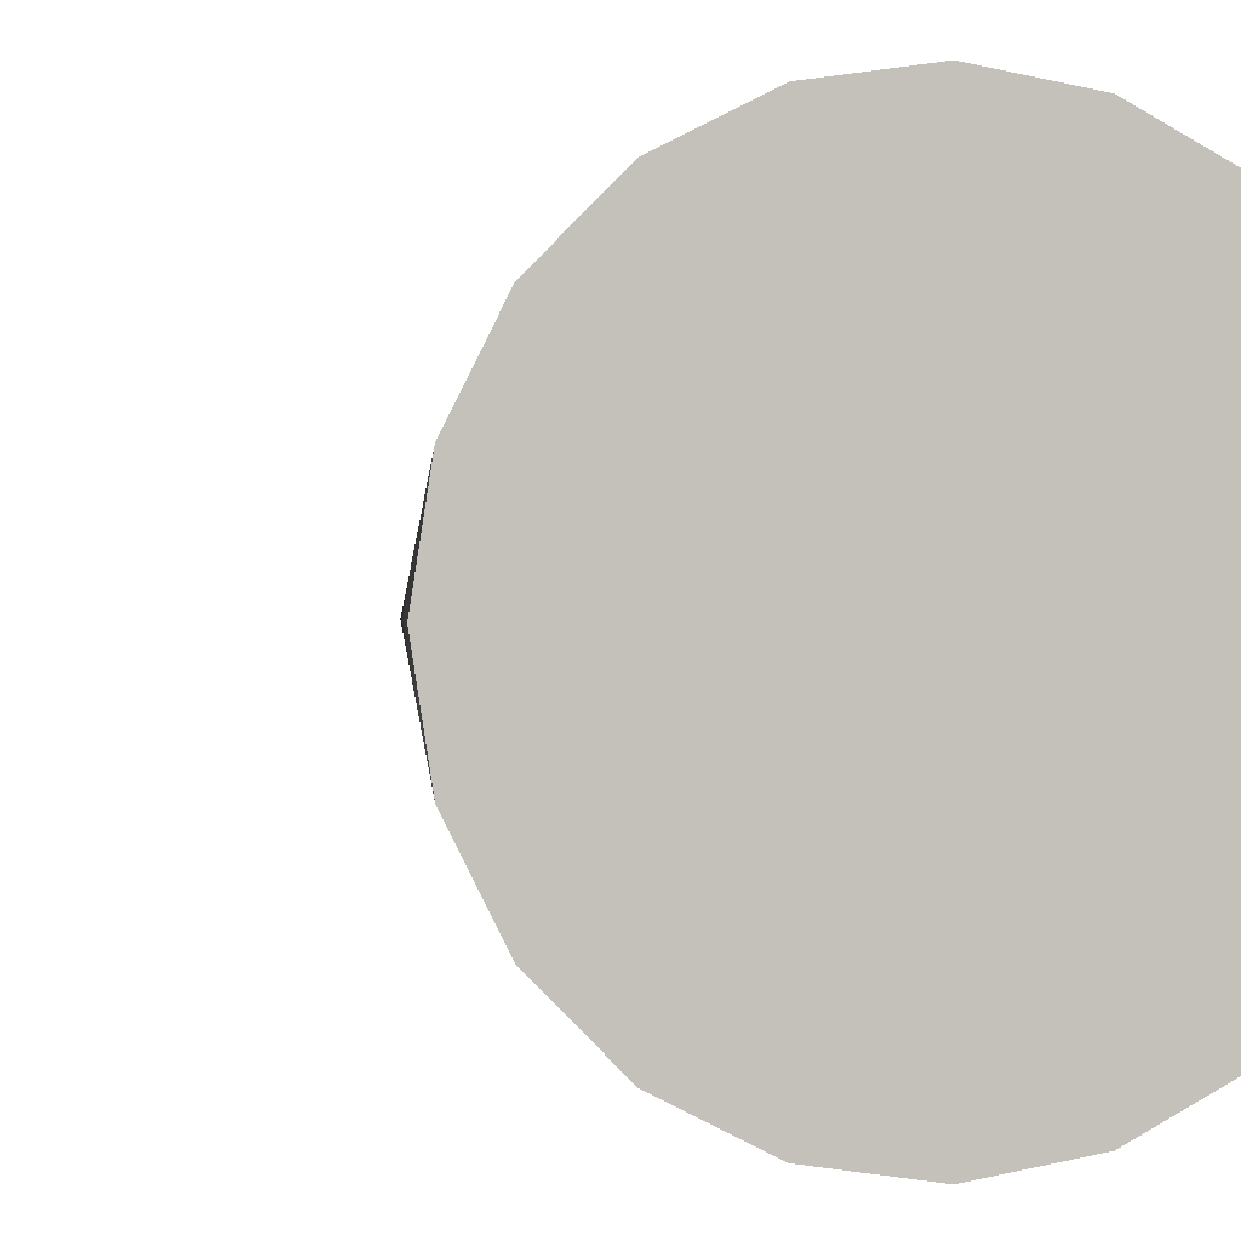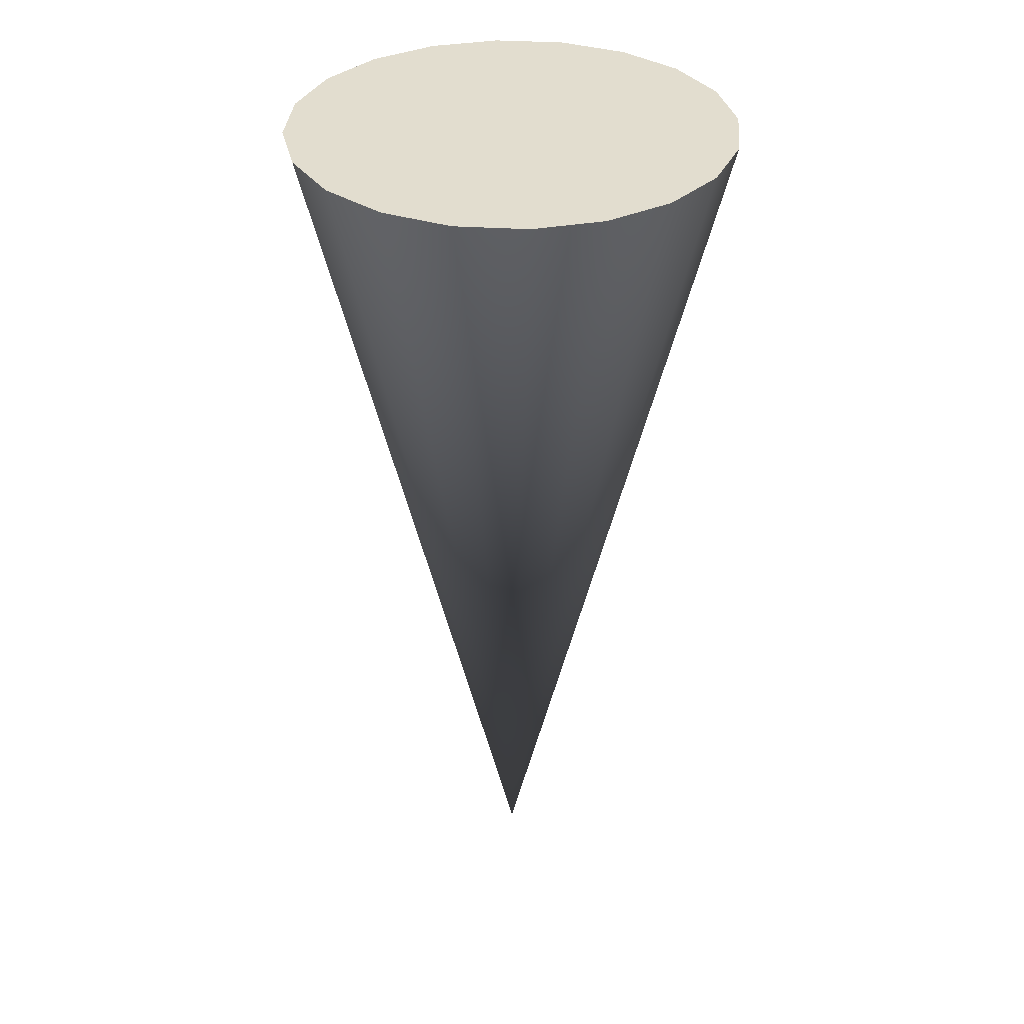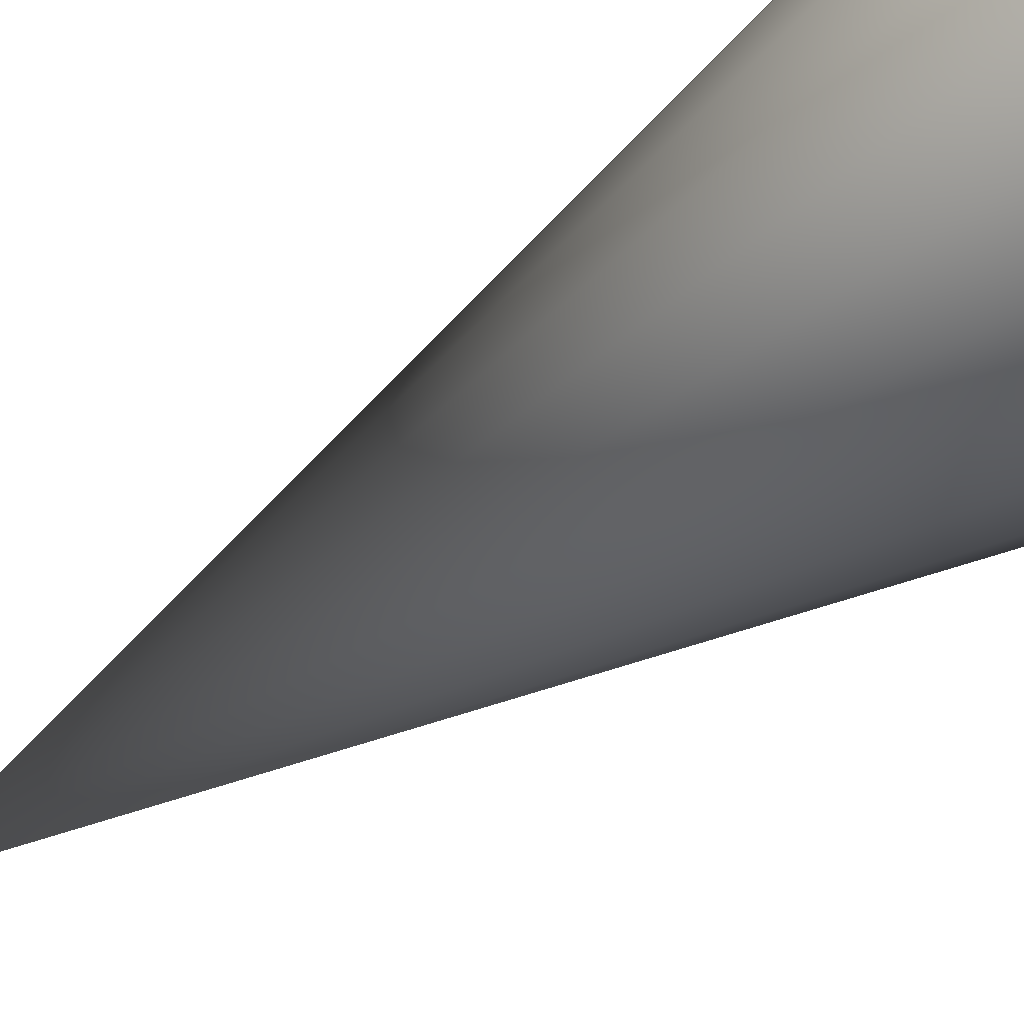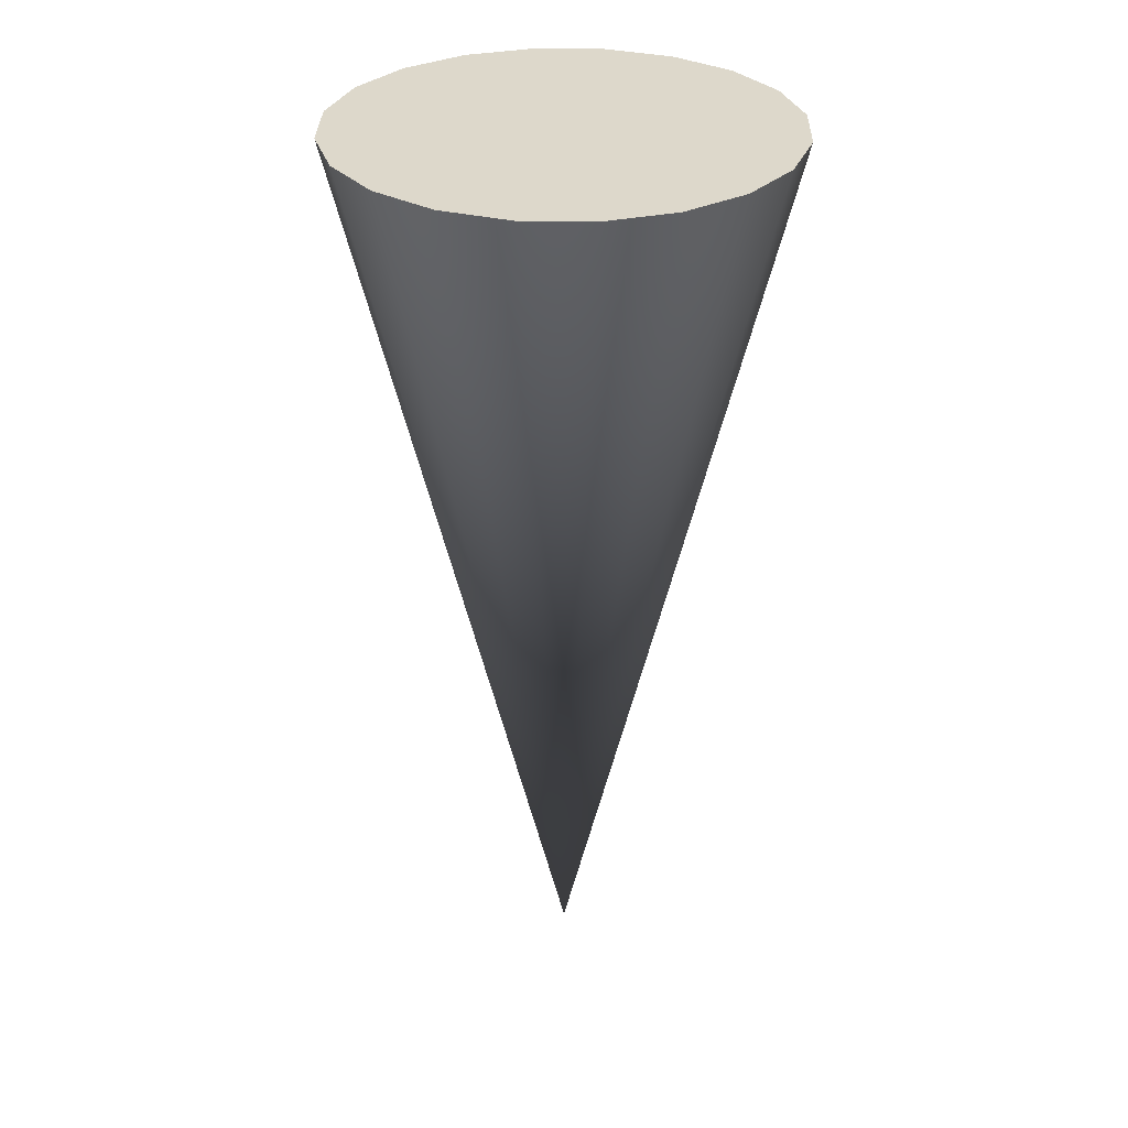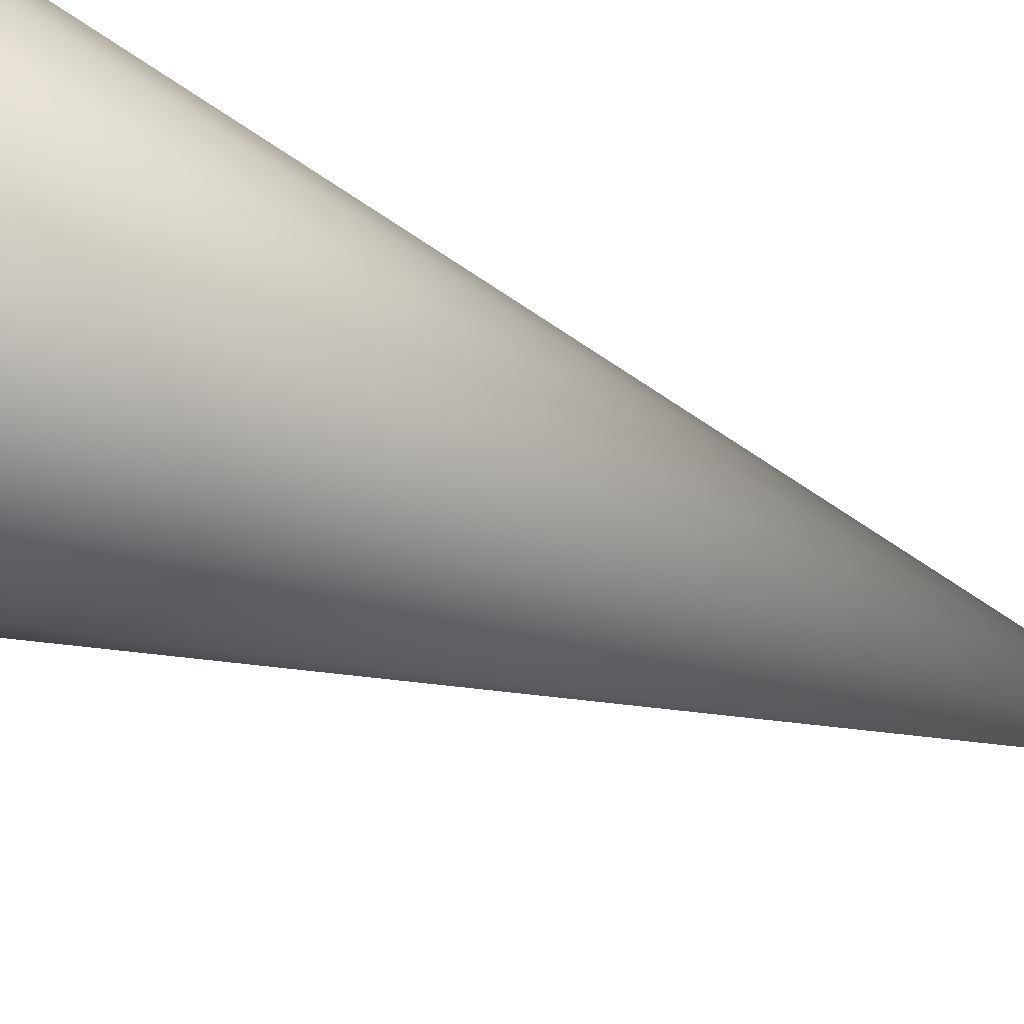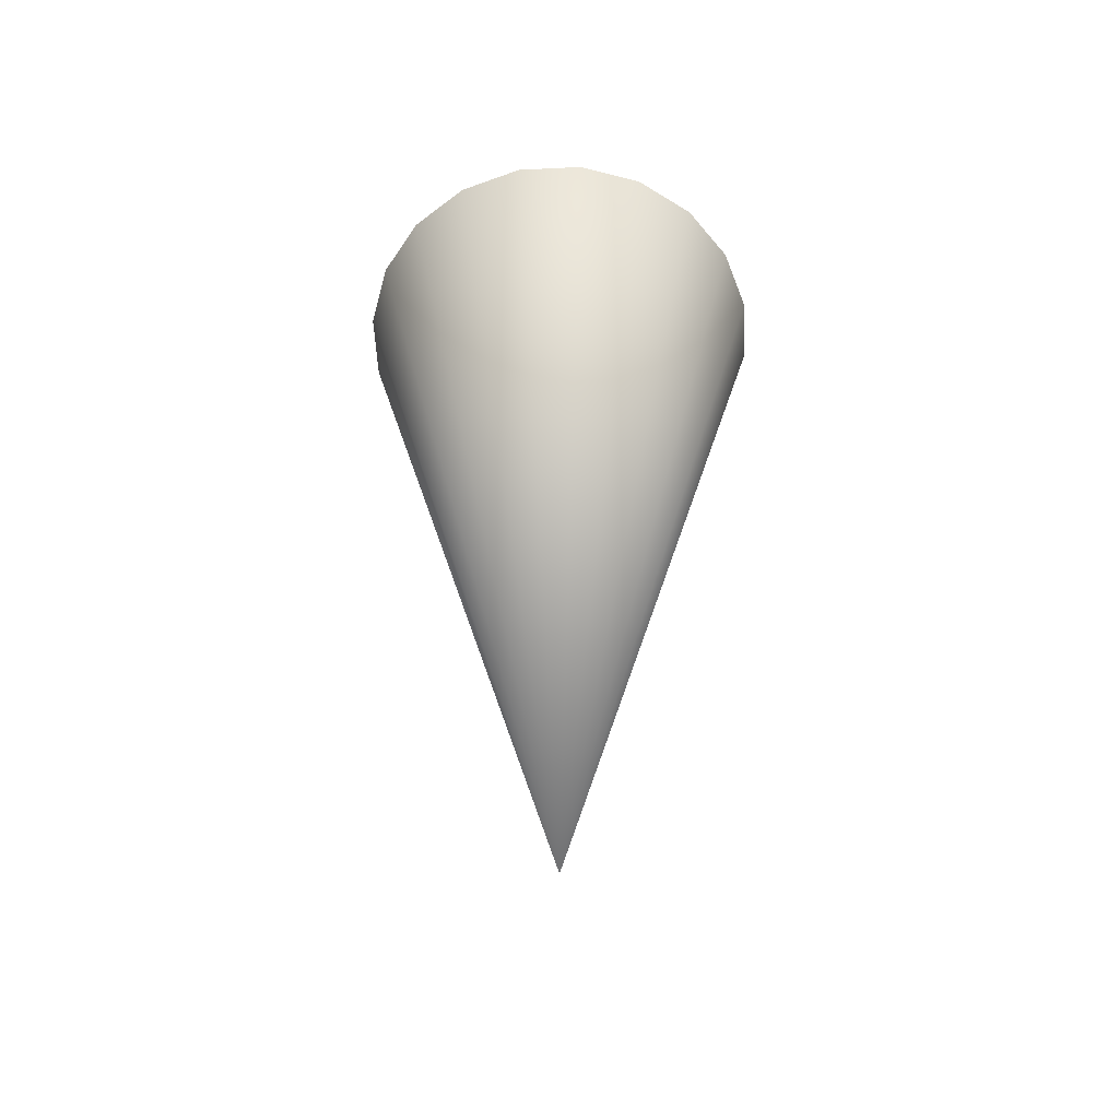
<metadata>
{"format":"obj","ext":"obj","renderer":"f3d","projection":"perspective","resolution":1024,"background":"white","views":[{"elev":0.1,"azim":163.3,"up":"+Z"},{"elev":35.0,"azim":49.8,"up":"+Y"},{"elev":-73.0,"azim":122.0,"up":"+Z"},{"elev":31.5,"azim":64.3,"up":"+Y"},{"elev":52.8,"azim":-66.1,"up":"+Z"},{"elev":-55.0,"azim":-24.1,"up":"+Y"}]}
</metadata>
<code>
g default
v 0.1422 0.6171 -0.04621
v 0.121 0.6171 -0.0879
v 0.0879 0.6171 -0.121
v 0.04621 0.6171 -0.1422
v 0 0.6171 -0.1495
v -0.04621 0.6171 -0.1422
v -0.0879 0.6171 -0.121
v -0.121 0.6171 -0.0879
v -0.1422 0.6171 -0.04621
v -0.1495 0.6171 0
v -0.1422 0.6171 0.04621
v -0.121 0.6171 0.0879
v -0.0879 0.6171 0.121
v -0.04621 0.6171 0.1422
v 0 0.6171 0.1495
v 0.04621 0.6171 0.1422
v 0.0879 0.6171 0.121
v 0.121 0.6171 0.0879
v 0.1422 0.6171 0.04621
v 0.1495 0.6171 0
v 0 0.000164 0
g smallCone:pCone1
f 1 2 3 4 5 6 7 8 9 10 11 12 13 14 15 16 17 18 19 20
f 1 21 2
f 2 21 3
f 3 21 4
f 4 21 5
f 5 21 6
f 6 21 7
f 7 21 8
f 8 21 9
f 9 21 10
f 10 21 11
f 11 21 12
f 12 21 13
f 13 21 14
f 14 21 15
f 15 21 16
f 16 21 17
f 17 21 18
f 18 21 19
f 19 21 20
f 20 21 1

</code>
